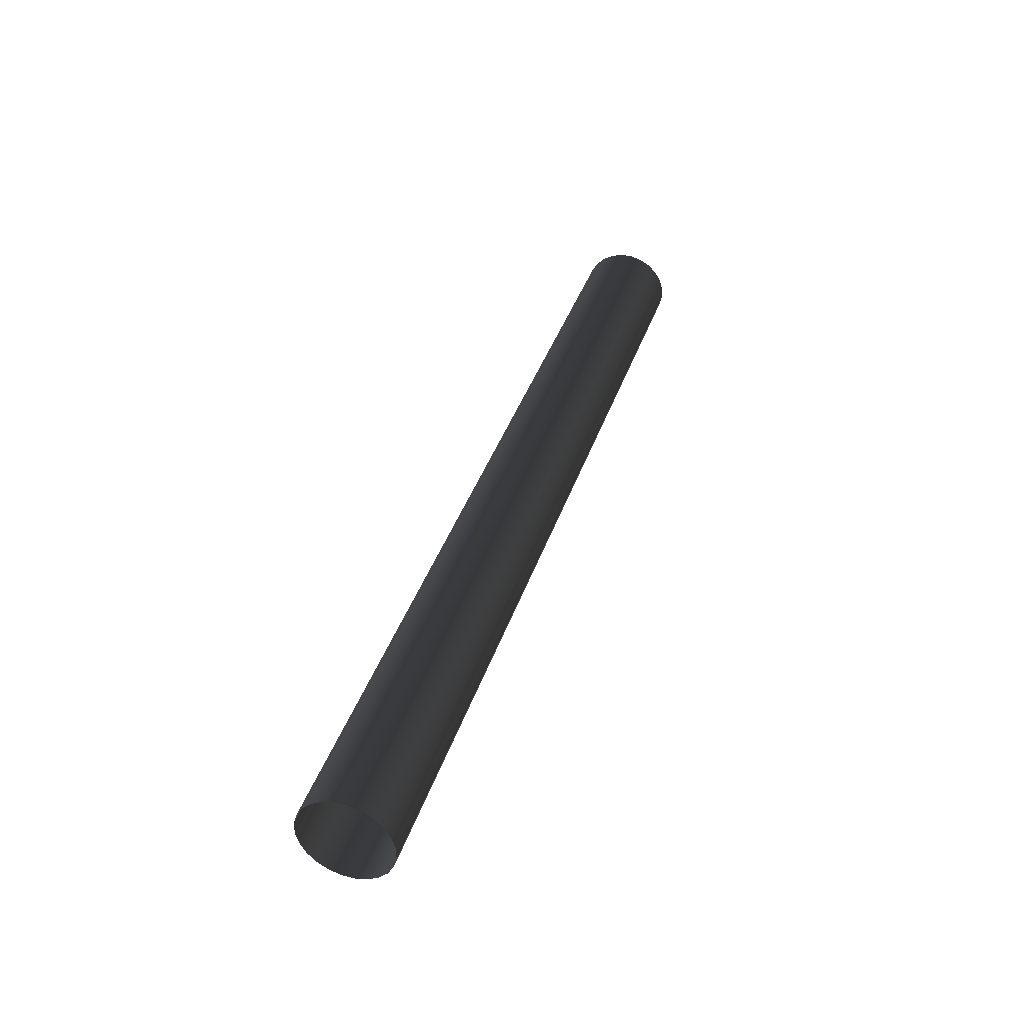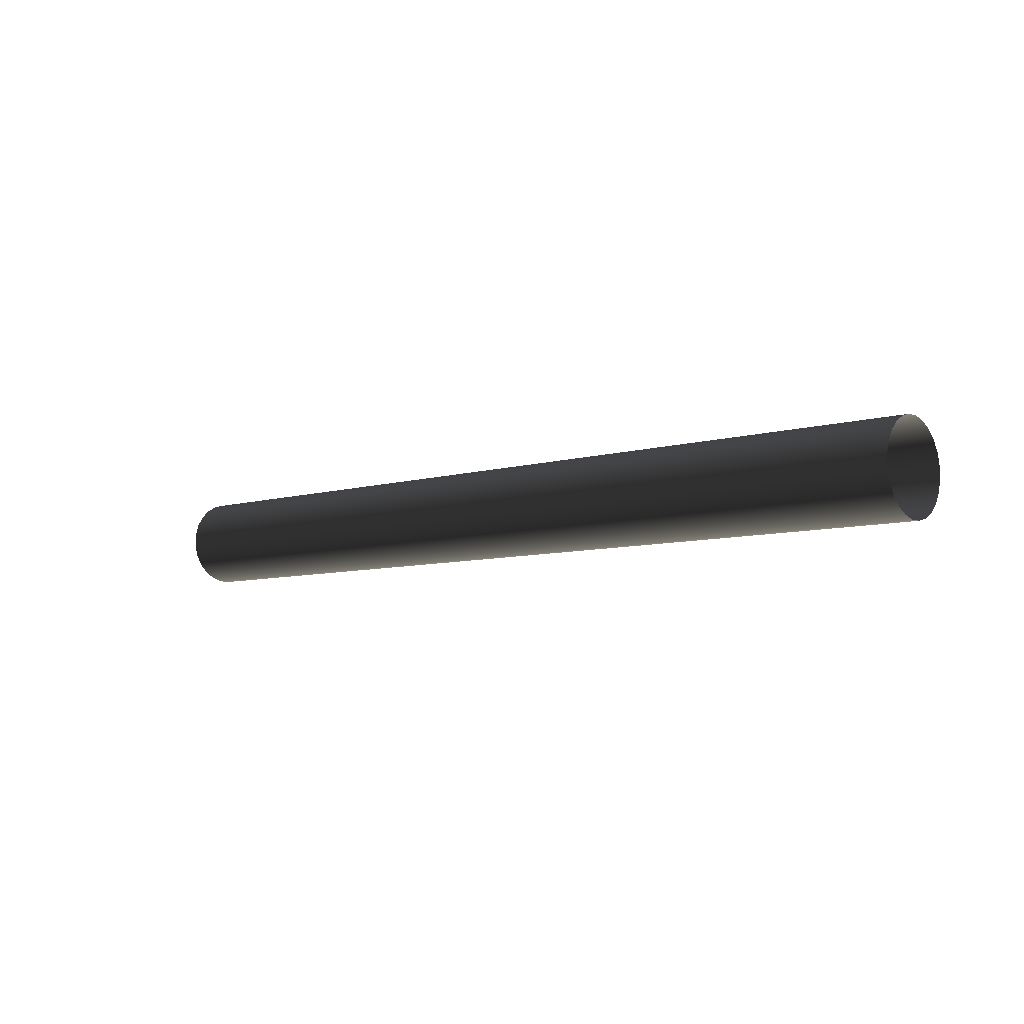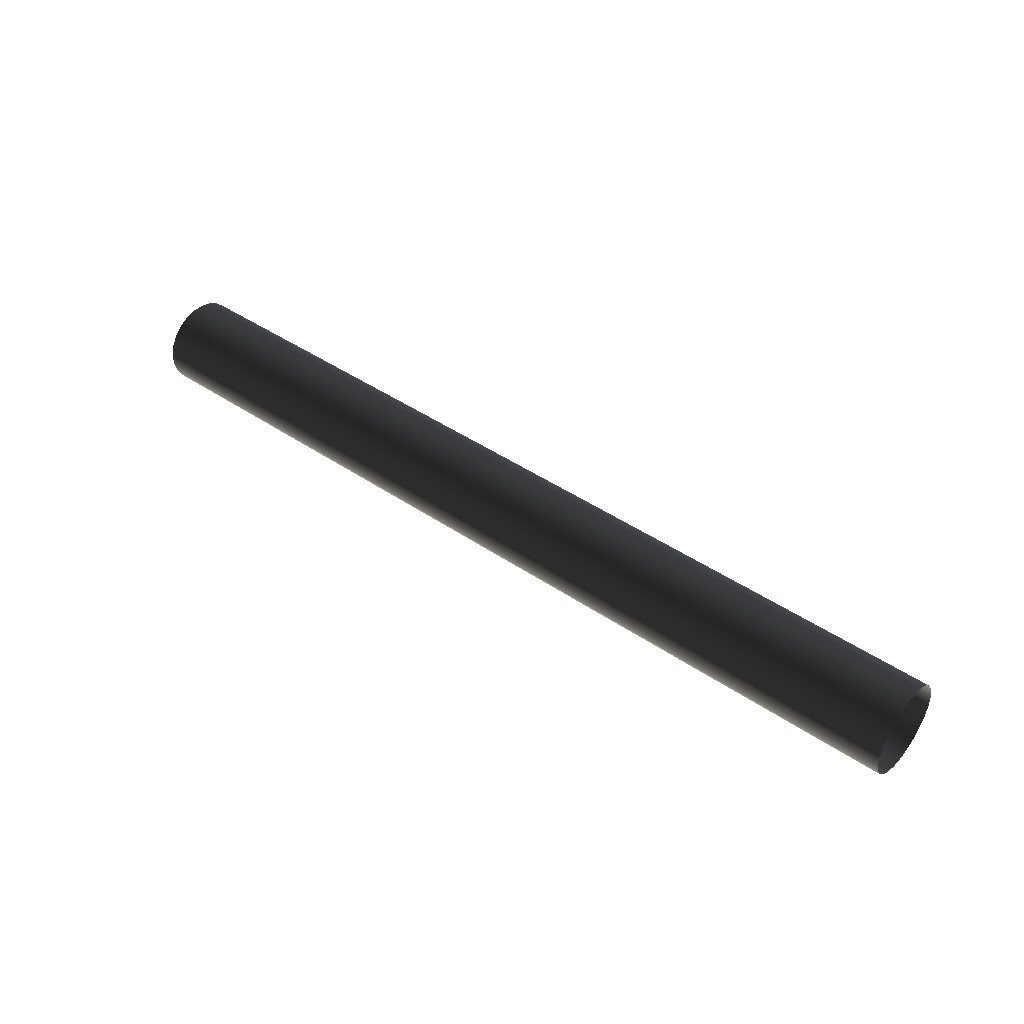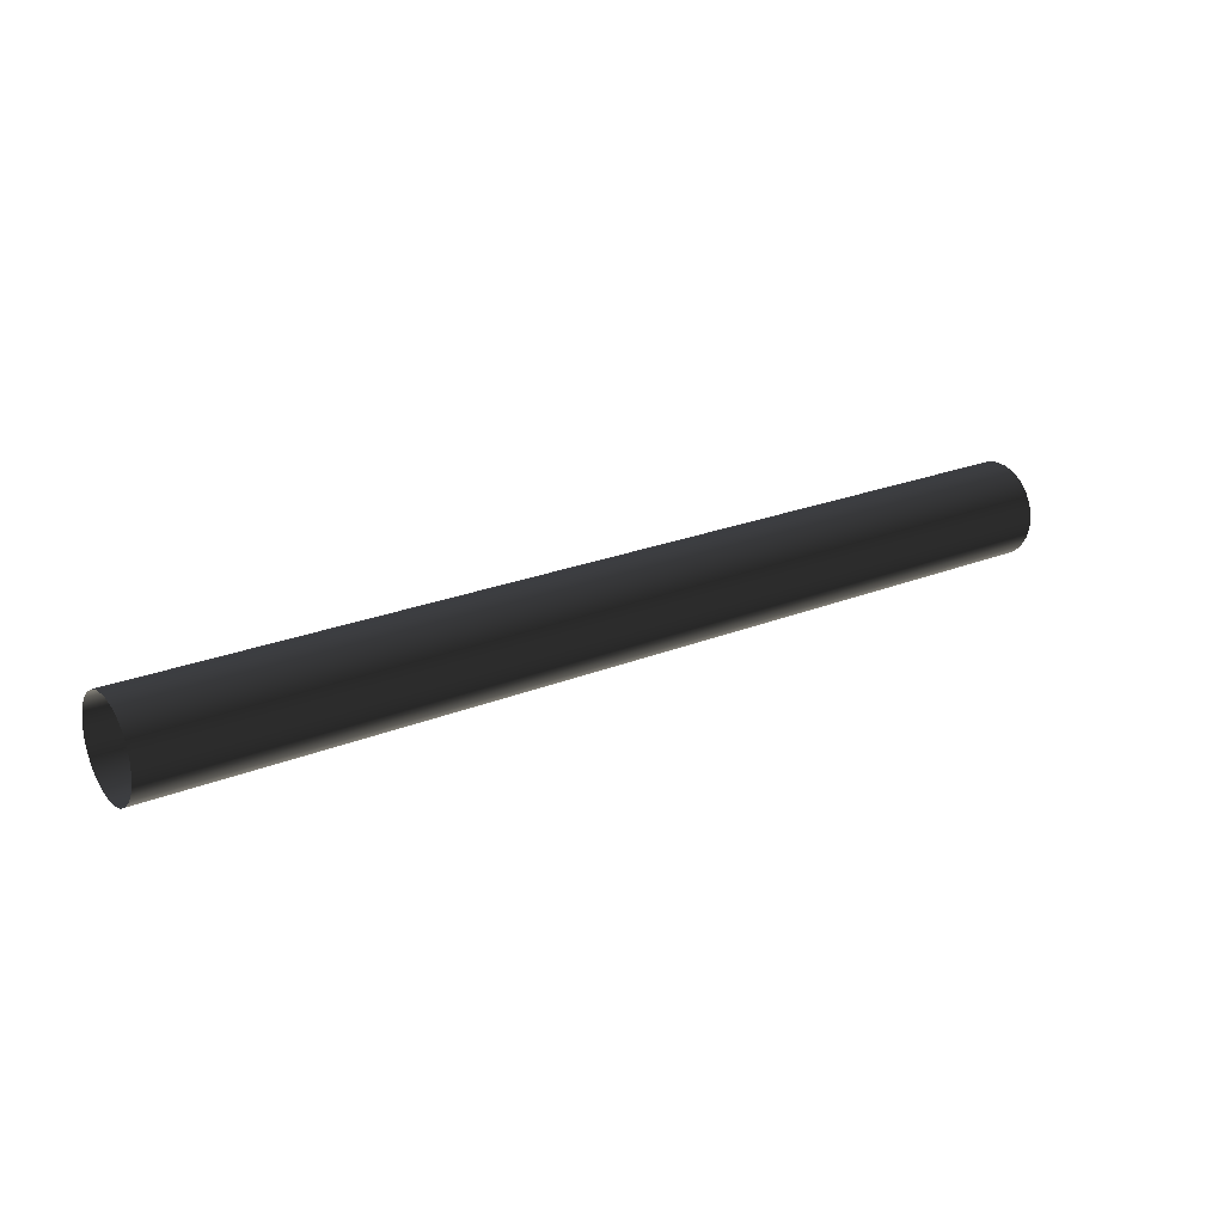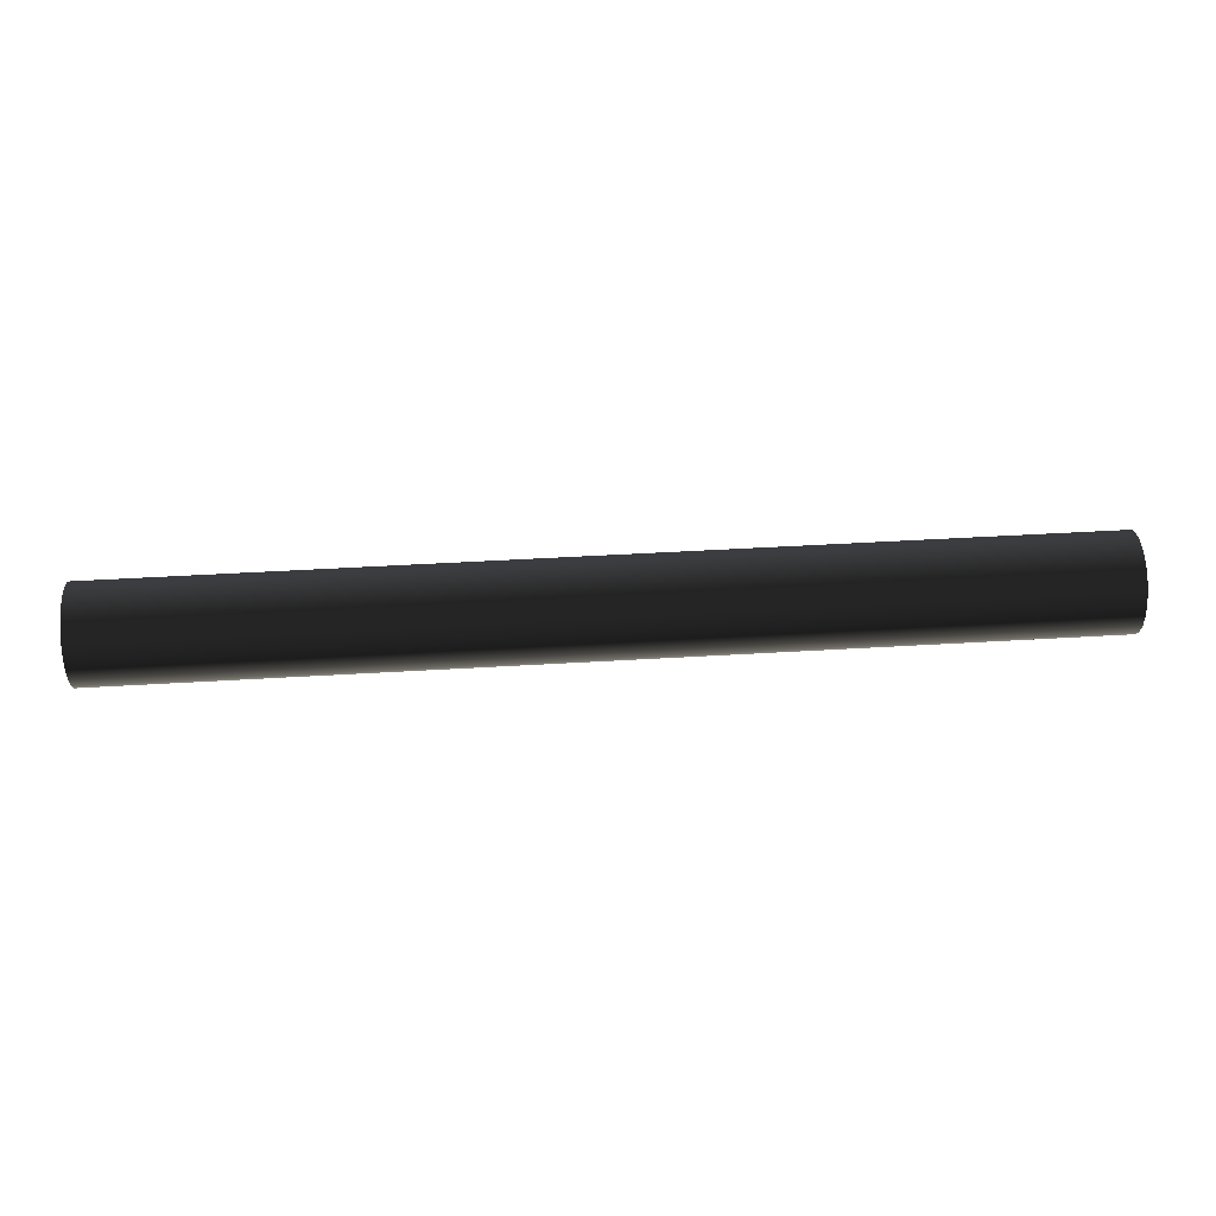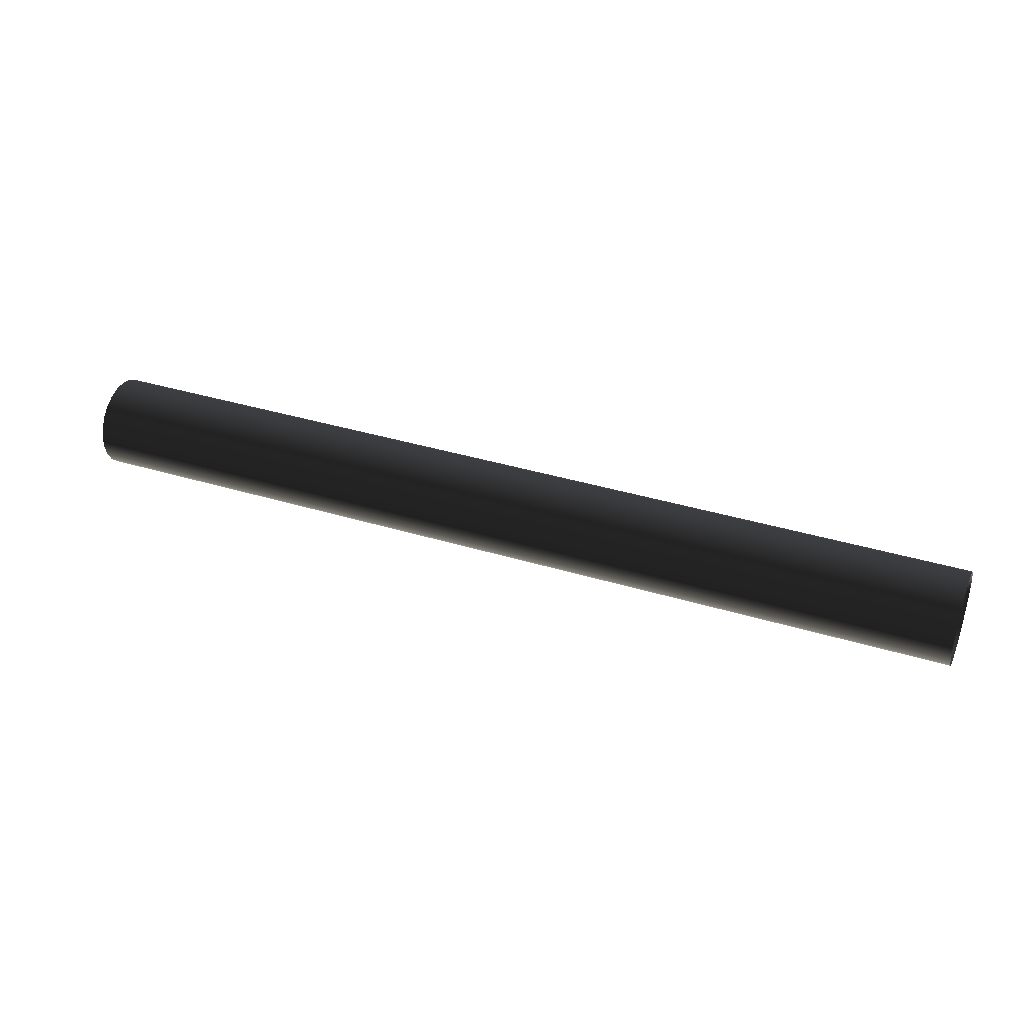
<metadata>
{"format":"obj","ext":"obj","renderer":"f3d","projection":"perspective","resolution":1024,"background":"white","views":[{"elev":38.7,"azim":-72.4,"up":"+Y"},{"elev":-7.2,"azim":41.6,"up":"+Y"},{"elev":42.7,"azim":-140.7,"up":"+Y"},{"elev":22.6,"azim":144.8,"up":"+Y"},{"elev":48.5,"azim":-3.8,"up":"+Y"},{"elev":36.6,"azim":21.7,"up":"+Y"}]}
</metadata>
<code>
o #ID67
v 0.3221 -0.5891 0.2895
v 0.292 -0.5891 0.2895
v 0.3221 -0.5893 0.2897
v 0.292 -0.5893 0.2897
v 0.292 -0.5891 0.2895
v 0.3221 -0.5893 0.2897
v 0.292 -0.5893 0.2897
v 0.3221 -0.5891 0.2895
v 0.3221 -0.5895 0.2901
v 0.292 -0.5895 0.2901
v 0.3221 -0.5895 0.2901
v 0.292 -0.5895 0.2901
v 0.3221 -0.5887 0.2893
v 0.292 -0.5887 0.2893
v 0.292 -0.5887 0.2893
v 0.3221 -0.5887 0.2893
v 0.3221 -0.5896 0.2905
v 0.292 -0.5896 0.2905
v 0.3221 -0.5896 0.2905
v 0.292 -0.5896 0.2905
v 0.3221 -0.5884 0.2892
v 0.292 -0.5884 0.2892
v 0.292 -0.5884 0.2892
v 0.3221 -0.5884 0.2892
v 0.3221 -0.5896 0.2908
v 0.292 -0.5896 0.2908
v 0.3221 -0.5896 0.2908
v 0.292 -0.5896 0.2908
v 0.3221 -0.588 0.2892
v 0.292 -0.588 0.2892
v 0.3221 -0.588 0.2892
v 0.292 -0.588 0.2892
v 0.3221 -0.5895 0.2912
v 0.292 -0.5895 0.2912
v 0.292 -0.5895 0.2912
v 0.3221 -0.5895 0.2912
v 0.3221 -0.5876 0.2893
v 0.292 -0.5876 0.2893
v 0.3221 -0.5876 0.2893
v 0.292 -0.5876 0.2893
v 0.3221 -0.5893 0.2916
v 0.292 -0.5893 0.2916
v 0.292 -0.5893 0.2916
v 0.3221 -0.5893 0.2916
v 0.3221 -0.5872 0.2894
v 0.292 -0.5872 0.2894
v 0.3221 -0.5872 0.2894
v 0.292 -0.5872 0.2894
v 0.3221 -0.5891 0.2918
v 0.292 -0.5891 0.2918
v 0.292 -0.5891 0.2918
v 0.3221 -0.5891 0.2918
v 0.3221 -0.587 0.2897
v 0.292 -0.587 0.2897
v 0.3221 -0.587 0.2897
v 0.292 -0.587 0.2897
v 0.3221 -0.5887 0.292
v 0.292 -0.5887 0.292
v 0.292 -0.5887 0.292
v 0.3221 -0.5887 0.292
v 0.3221 -0.5868 0.2901
v 0.292 -0.5868 0.2901
v 0.3221 -0.5868 0.2901
v 0.292 -0.5868 0.2901
v 0.3221 -0.5883 0.2921
v 0.292 -0.5883 0.2921
v 0.292 -0.5883 0.2921
v 0.3221 -0.5883 0.2921
v 0.3221 -0.5867 0.2904
v 0.292 -0.5867 0.2904
v 0.3221 -0.5867 0.2904
v 0.292 -0.5867 0.2904
v 0.3221 -0.5879 0.2921
v 0.292 -0.5879 0.2921
v 0.292 -0.5879 0.2921
v 0.3221 -0.5879 0.2921
v 0.292 -0.5867 0.2908
v 0.3221 -0.5867 0.2908
v 0.292 -0.5867 0.2908
v 0.3221 -0.5867 0.2908
v 0.292 -0.5876 0.292
v 0.3221 -0.5876 0.292
v 0.3221 -0.5876 0.292
v 0.292 -0.5876 0.292
v 0.292 -0.5868 0.2912
v 0.3221 -0.5868 0.2912
v 0.292 -0.5868 0.2912
v 0.3221 -0.5868 0.2912
v 0.292 -0.5872 0.2918
v 0.3221 -0.5872 0.2918
v 0.3221 -0.5872 0.2918
v 0.292 -0.5872 0.2918
v 0.292 -0.587 0.2916
v 0.3221 -0.587 0.2916
v 0.292 -0.587 0.2916
v 0.3221 -0.587 0.2916
f 3 2 1
f 2 3 4
f 7 6 5
f 8 5 6
f 9 4 3
f 4 9 10
f 12 11 7
f 6 7 11
f 1 14 13
f 14 1 2
f 5 8 15
f 16 15 8
f 17 10 9
f 10 17 18
f 20 19 12
f 11 12 19
f 13 22 21
f 22 13 14
f 15 16 23
f 24 23 16
f 25 18 17
f 18 25 26
f 28 27 20
f 19 20 27
f 22 29 21
f 29 22 30
f 32 23 31
f 24 31 23
f 34 25 33
f 25 34 26
f 28 35 27
f 36 27 35
f 30 37 29
f 37 30 38
f 40 32 39
f 31 39 32
f 42 33 41
f 33 42 34
f 35 43 36
f 44 36 43
f 38 45 37
f 45 38 46
f 48 40 47
f 39 47 40
f 50 41 49
f 41 50 42
f 43 51 44
f 52 44 51
f 46 53 45
f 53 46 54
f 56 48 55
f 47 55 48
f 58 49 57
f 49 58 50
f 51 59 52
f 60 52 59
f 54 61 53
f 61 54 62
f 64 56 63
f 55 63 56
f 66 57 65
f 57 66 58
f 59 67 60
f 68 60 67
f 62 69 61
f 69 62 70
f 72 64 71
f 63 71 64
f 74 65 73
f 65 74 66
f 67 75 68
f 76 68 75
f 77 69 70
f 69 77 78
f 80 79 71
f 72 71 79
f 74 82 81
f 82 74 73
f 76 75 83
f 84 83 75
f 85 78 77
f 78 85 86
f 88 87 80
f 79 80 87
f 81 90 89
f 90 81 82
f 83 84 91
f 92 91 84
f 93 86 85
f 86 93 94
f 96 95 88
f 87 88 95
f 89 94 93
f 94 89 90
f 91 92 96
f 95 96 92

</code>
